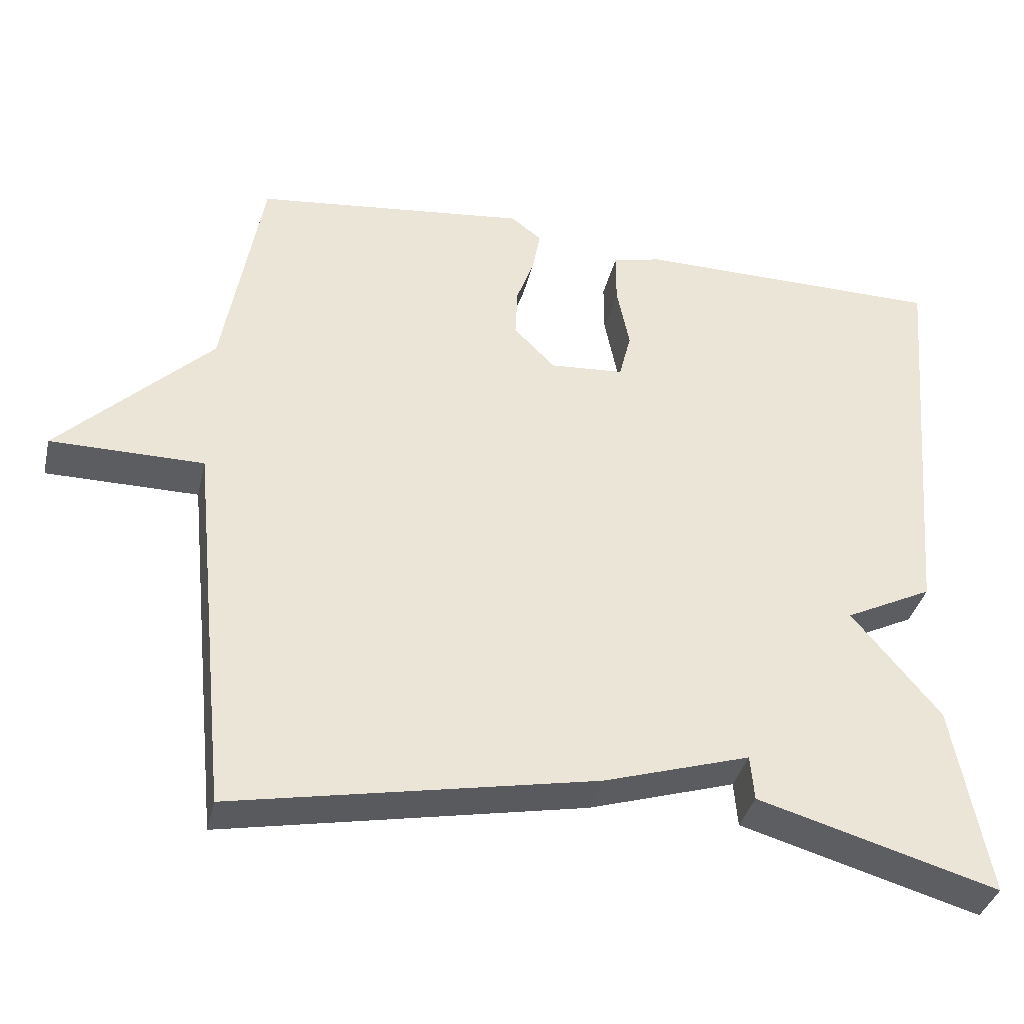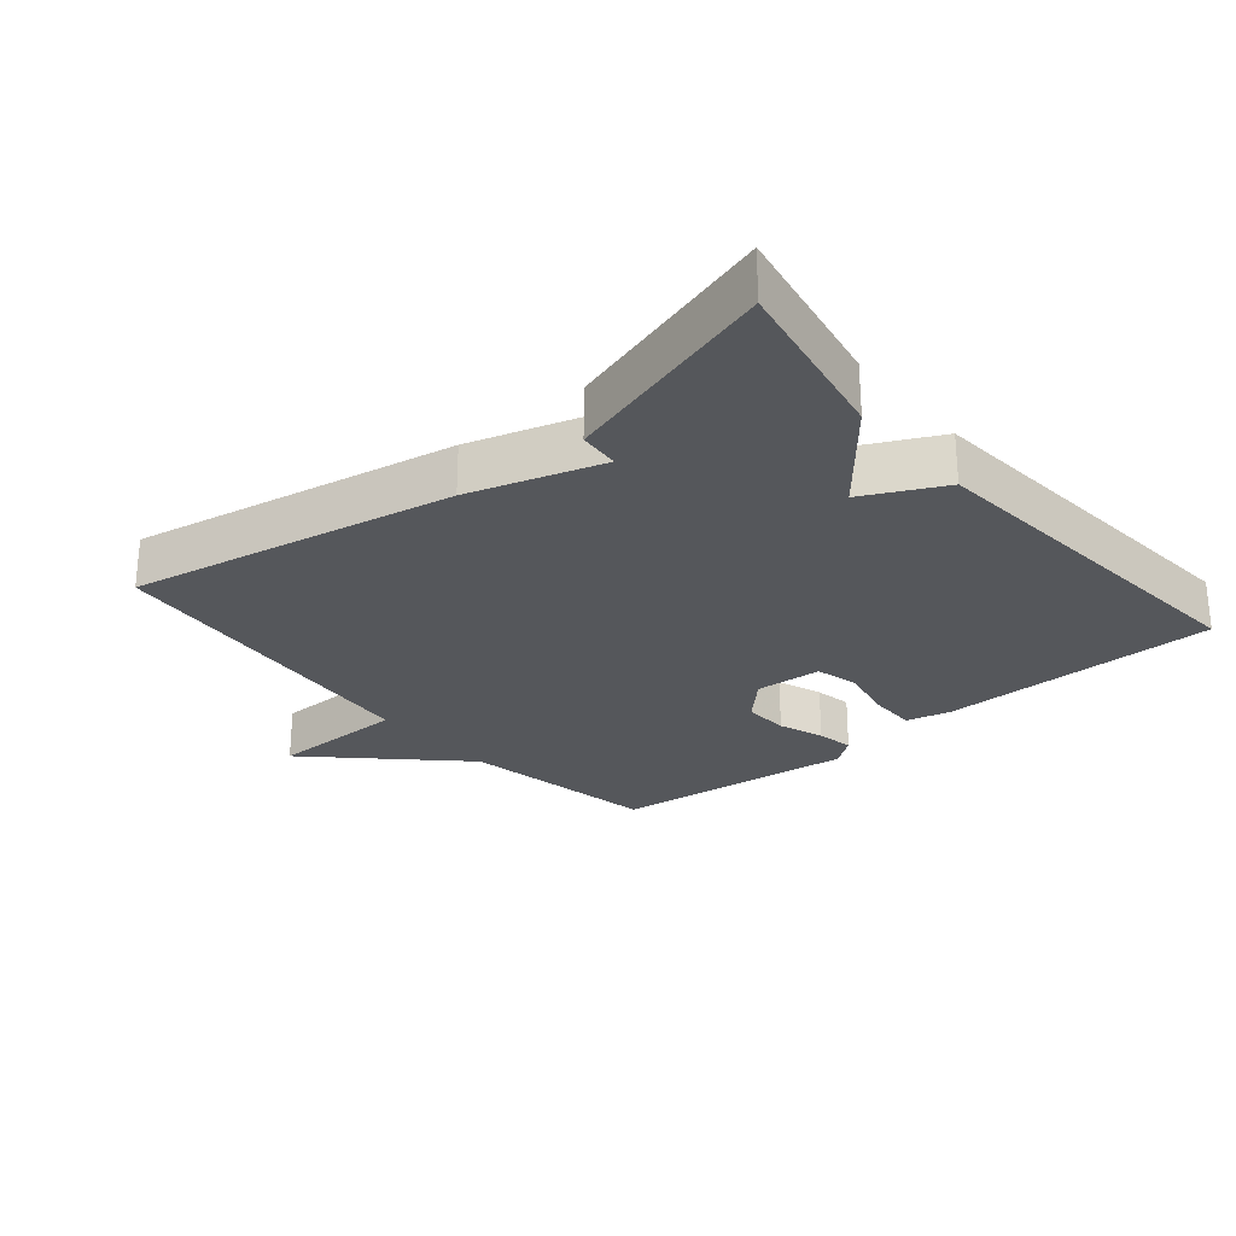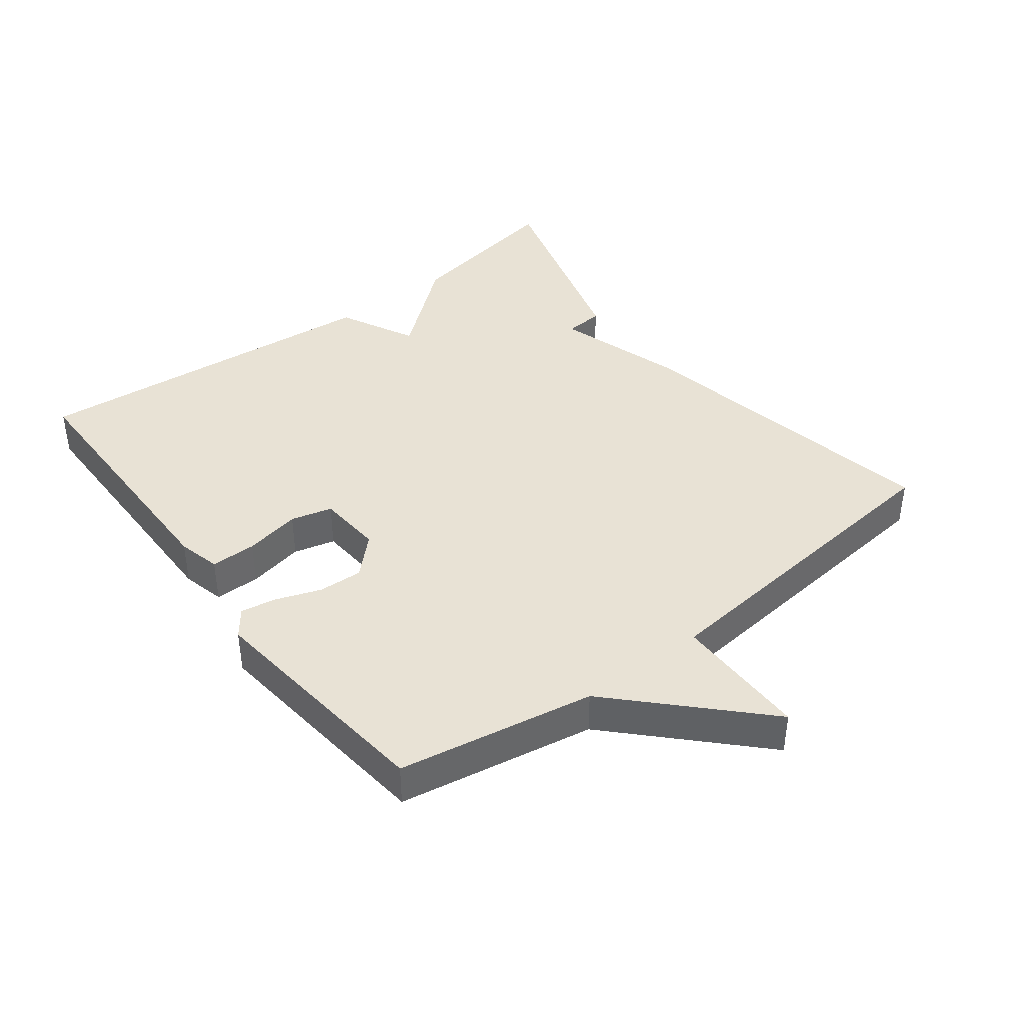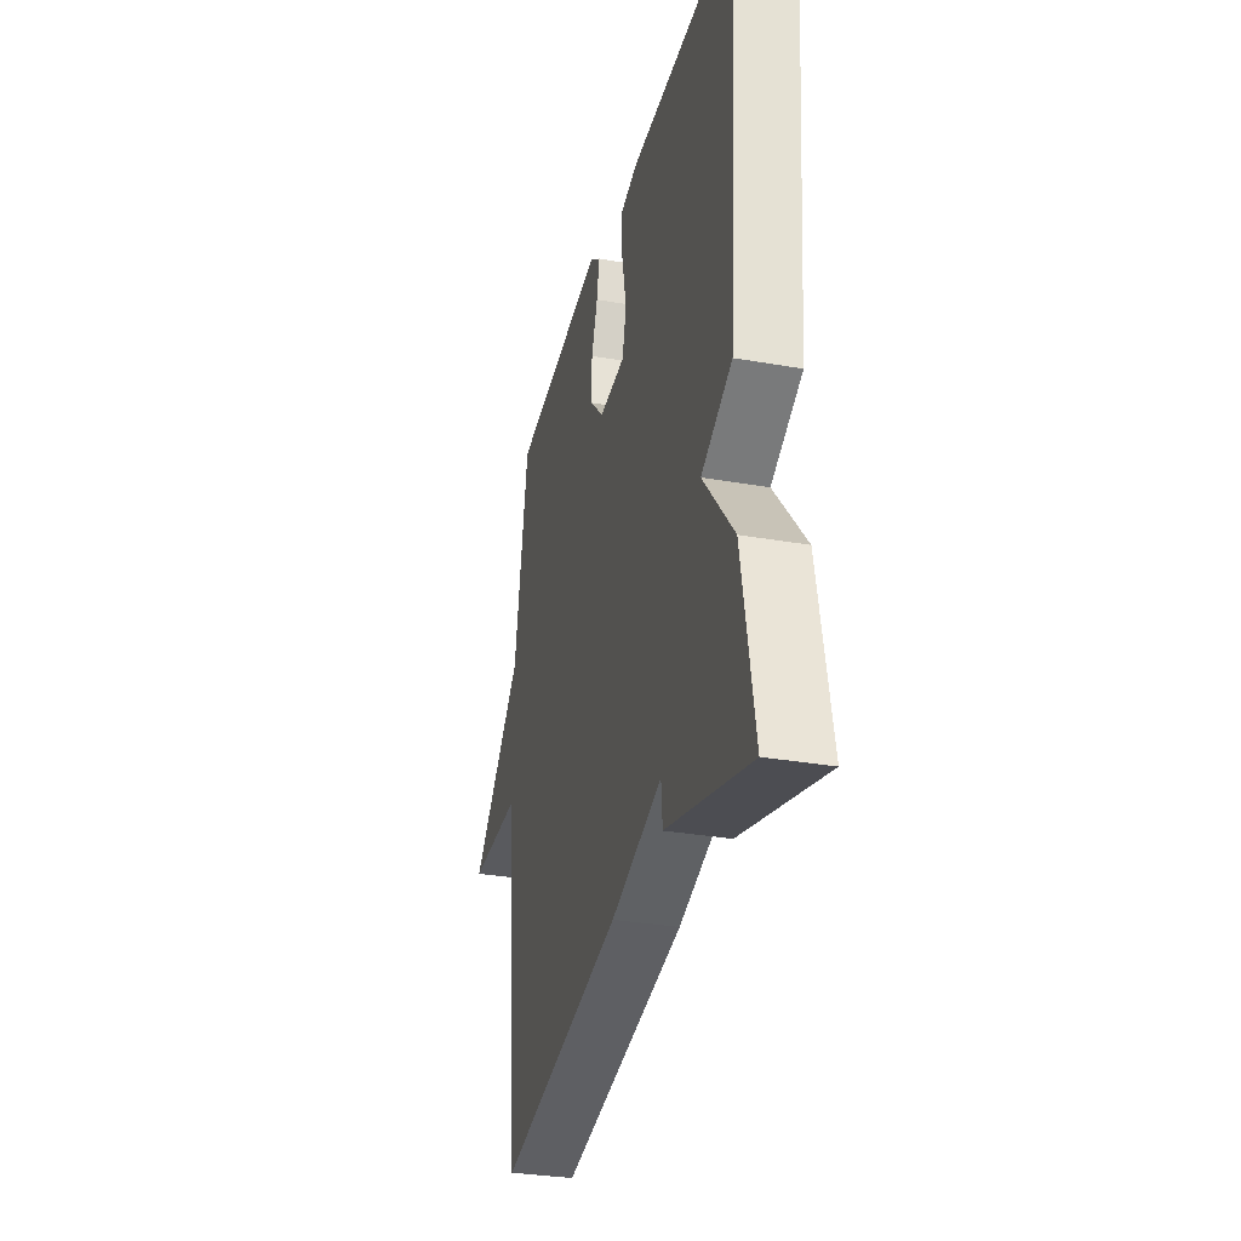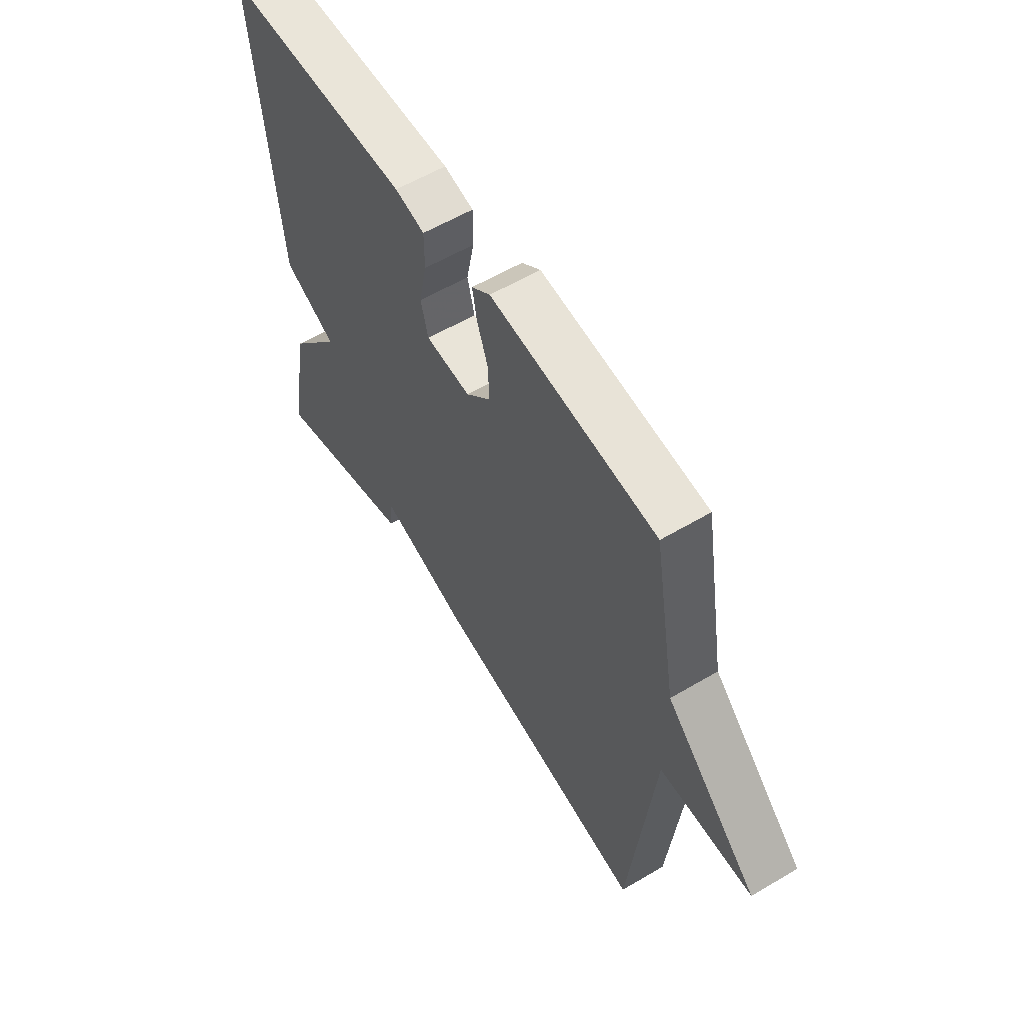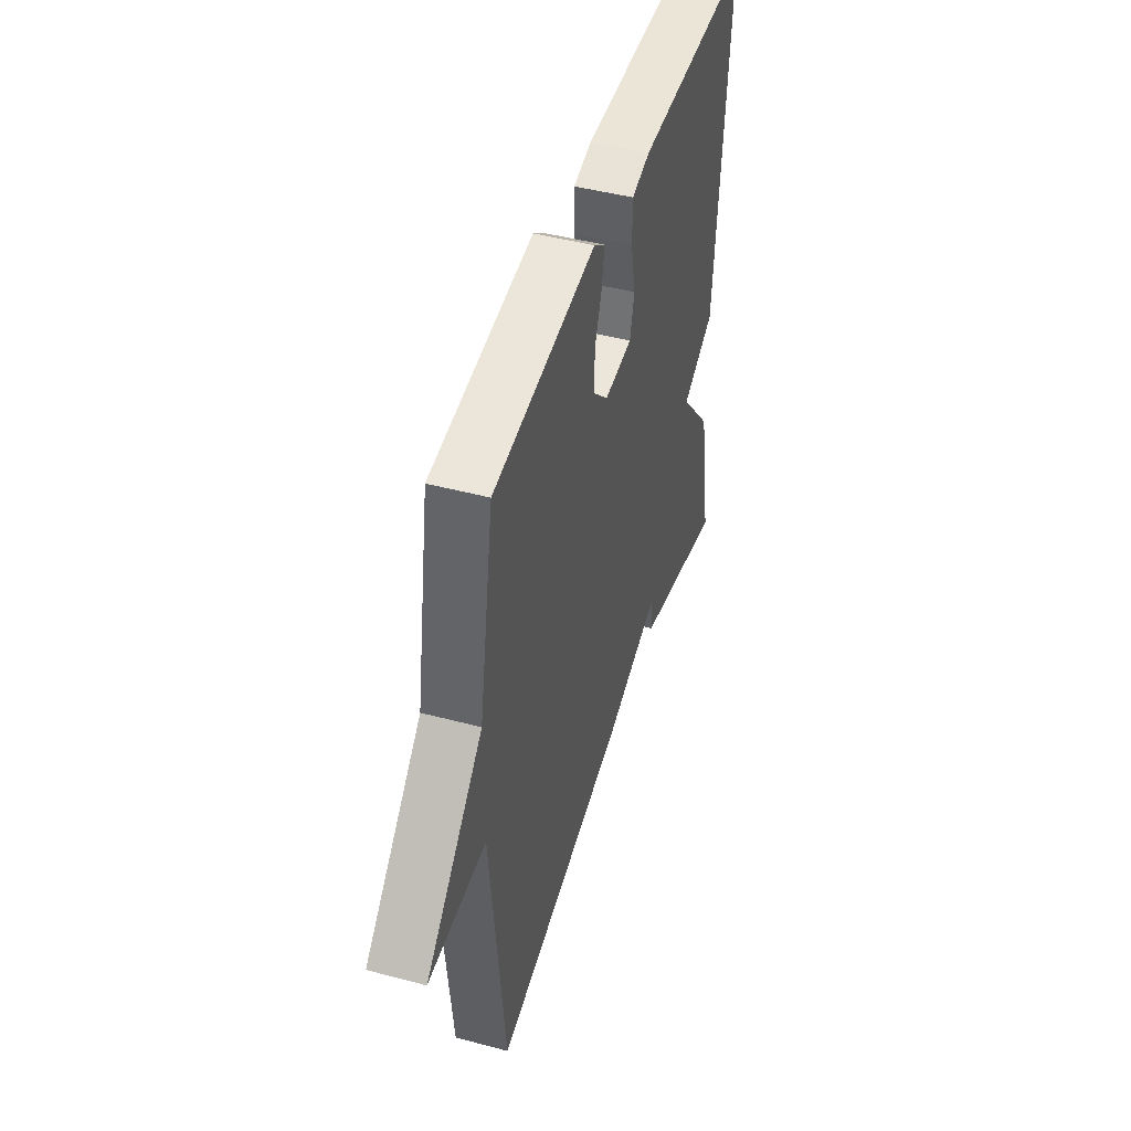
<metadata>
{"format":"obj","ext":"obj","renderer":"f3d","projection":"perspective","resolution":1024,"background":"white","views":[{"elev":-36.9,"azim":167.0,"up":"+Z"},{"elev":-26.5,"azim":-139.9,"up":"+Y"},{"elev":40.7,"azim":52.6,"up":"+Y"},{"elev":-31.9,"azim":-103.9,"up":"+Z"},{"elev":58.1,"azim":58.5,"up":"+Z"},{"elev":46.2,"azim":106.9,"up":"+Z"}]}
</metadata>
<code>
v 0.5 0.07 -0.5
v 0.019 0.07 -0.408
v -0.176 0.07 -0.348
v -0.181 0.07 -0.408
v -0.5 0.07 -0.5
v -0.453 0.07 -0.245
v -0.336 0.07 -0.103
v -0.453 0.07 -0.045
v -0.5 0.07 0.5
v -0.087 0.07 0.504
v -0.022 0.07 0.488
v -0.022 0.07 0.419
v -0.039 0.07 0.334
v -0.023 0.07 0.271
v 0.076 0.07 0.264
v 0.131 0.07 0.32
v 0.128 0.07 0.387
v 0.104 0.07 0.454
v 0.094 0.07 0.509
v 0.135 0.07 0.54
v 0.5 0.07 0.5
v 0.552 0.07 0.203
v 0.756 0.07 0.004
v 0.552 0.07 0.003
v 0.5 0 -0.5
v 0.019 0 -0.408
v -0.176 0 -0.348
v -0.181 0 -0.408
v -0.5 0 -0.5
v -0.453 0 -0.245
v -0.336 0 -0.103
v -0.453 0 -0.045
v -0.5 0 0.5
v -0.087 0 0.504
v -0.022 0 0.488
v -0.022 0 0.419
v -0.039 0 0.334
v -0.023 0 0.271
v 0.076 0 0.264
v 0.131 0 0.32
v 0.128 0 0.387
v 0.104 0 0.454
v 0.094 0 0.509
v 0.135 0 0.54
v 0.5 0 0.5
v 0.552 0 0.203
v 0.756 0 0.004
v 0.552 0 0.003
f 22 23 24
f 22 24 1
f 21 22 1
f 20 21 1
f 19 20 1
f 18 19 1
f 17 18 1
f 16 17 1
f 1 2 3
f 16 1 3
f 15 16 3
f 14 15 3
f 13 14 3
f 11 12 13
f 10 11 13
f 9 10 13
f 8 9 13
f 7 8 13
f 7 13 3
f 5 6 7
f 4 5 7
f 3 4 7
f 48 47 46
f 25 48 46
f 25 46 45
f 25 45 44
f 25 44 43
f 25 43 42
f 25 42 41
f 25 41 40
f 27 26 25
f 27 25 40
f 27 40 39
f 27 39 38
f 27 38 37
f 37 36 35
f 37 35 34
f 37 34 33
f 37 33 32
f 37 32 31
f 27 37 31
f 31 30 29
f 31 29 28
f 31 28 27
f 1 25 26 2
f 2 26 27 3
f 3 27 28 4
f 4 28 29 5
f 5 29 30 6
f 6 30 31 7
f 7 31 32 8
f 8 32 33 9
f 9 33 34 10
f 10 34 35 11
f 11 35 36 12
f 12 36 37 13
f 13 37 38 14
f 14 38 39 15
f 15 39 40 16
f 16 40 41 17
f 17 41 42 18
f 18 42 43 19
f 19 43 44 20
f 20 44 45 21
f 21 45 46 22
f 22 46 47 23
f 23 47 48 24
f 24 48 25 1

</code>
